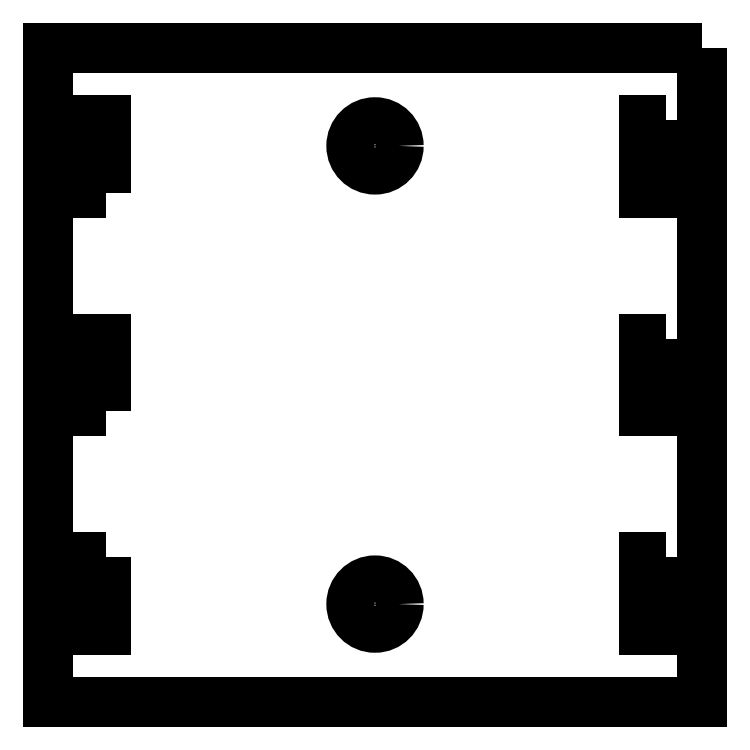
<metadata>
{"format":"dxf","ext":"dxf","renderer":"ezdxf+matplotlib","layout":"modelspace","background":"white","min_lineweight":24,"dpi":150}
</metadata>
<code>
0
SECTION
2
ENTITIES
0
LWPOLYLINE
8
0
90
4
70
1
43
0
10
45
20
45
10
45
20
-45
10
-45
20
-45
10
-45
20
45
0
LWPOLYLINE
8
0
90
4
70
1
43
0
10
40
20
35
10
40
20
25
10
37
20
25
10
37
20
35
0
LWPOLYLINE
8
0
90
4
70
1
43
0
10
40
20
5
10
40
20
-5
10
37
20
-5
10
37
20
5
0
LWPOLYLINE
8
0
90
4
70
1
43
0
10
40
20
-25
10
40
20
-35
10
37
20
-35
10
37
20
-25
0
LWPOLYLINE
8
0
90
4
70
1
43
0
10
-37
20
-25
10
-37
20
-35
10
-40
20
-35
10
-40
20
-25
0
LWPOLYLINE
8
0
90
4
70
1
43
0
10
-37
20
-5
10
-40
20
-5
10
-40
20
5
10
-37
20
5
0
LWPOLYLINE
8
0
90
4
70
1
43
0
10
-37
20
25
10
-40
20
25
10
-40
20
35
10
-37
20
35
0
CIRCLE
8
0
10
0
20
-31.5
30
0
40
3.25
210
0
220
0
230
1
0
CIRCLE
8
0
10
0
20
31.5
30
0
40
3.25
210
0
220
0
230
1
0
ENDSEC
0
EOF

</code>
